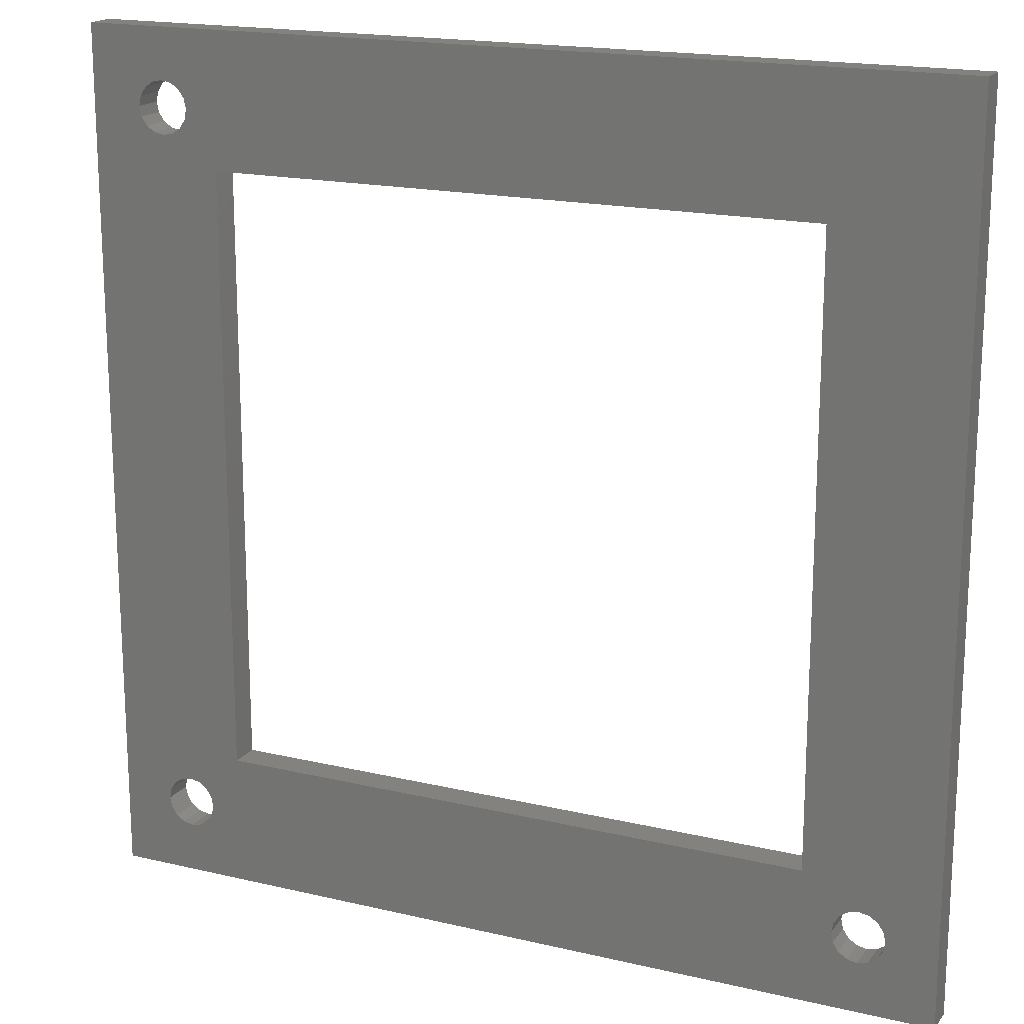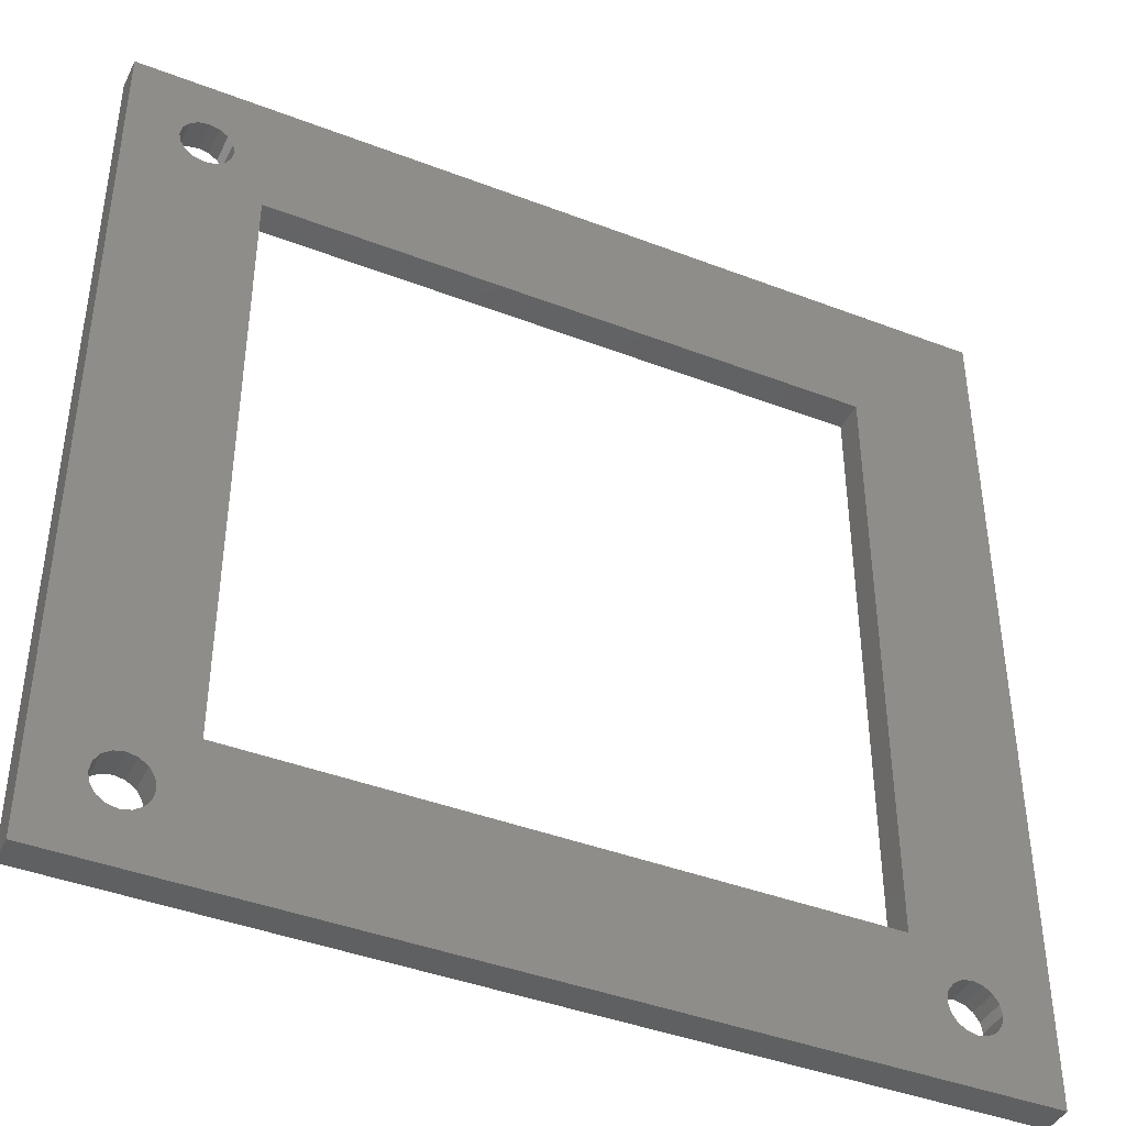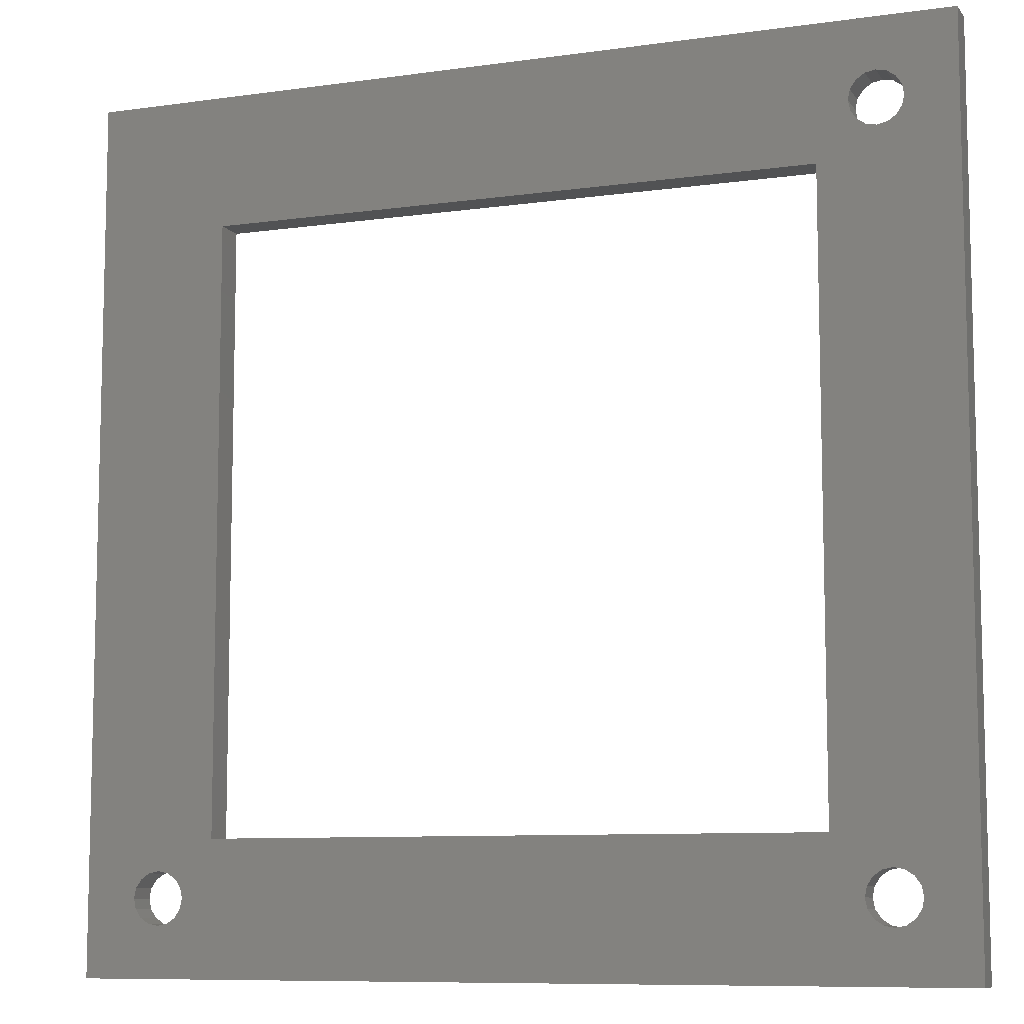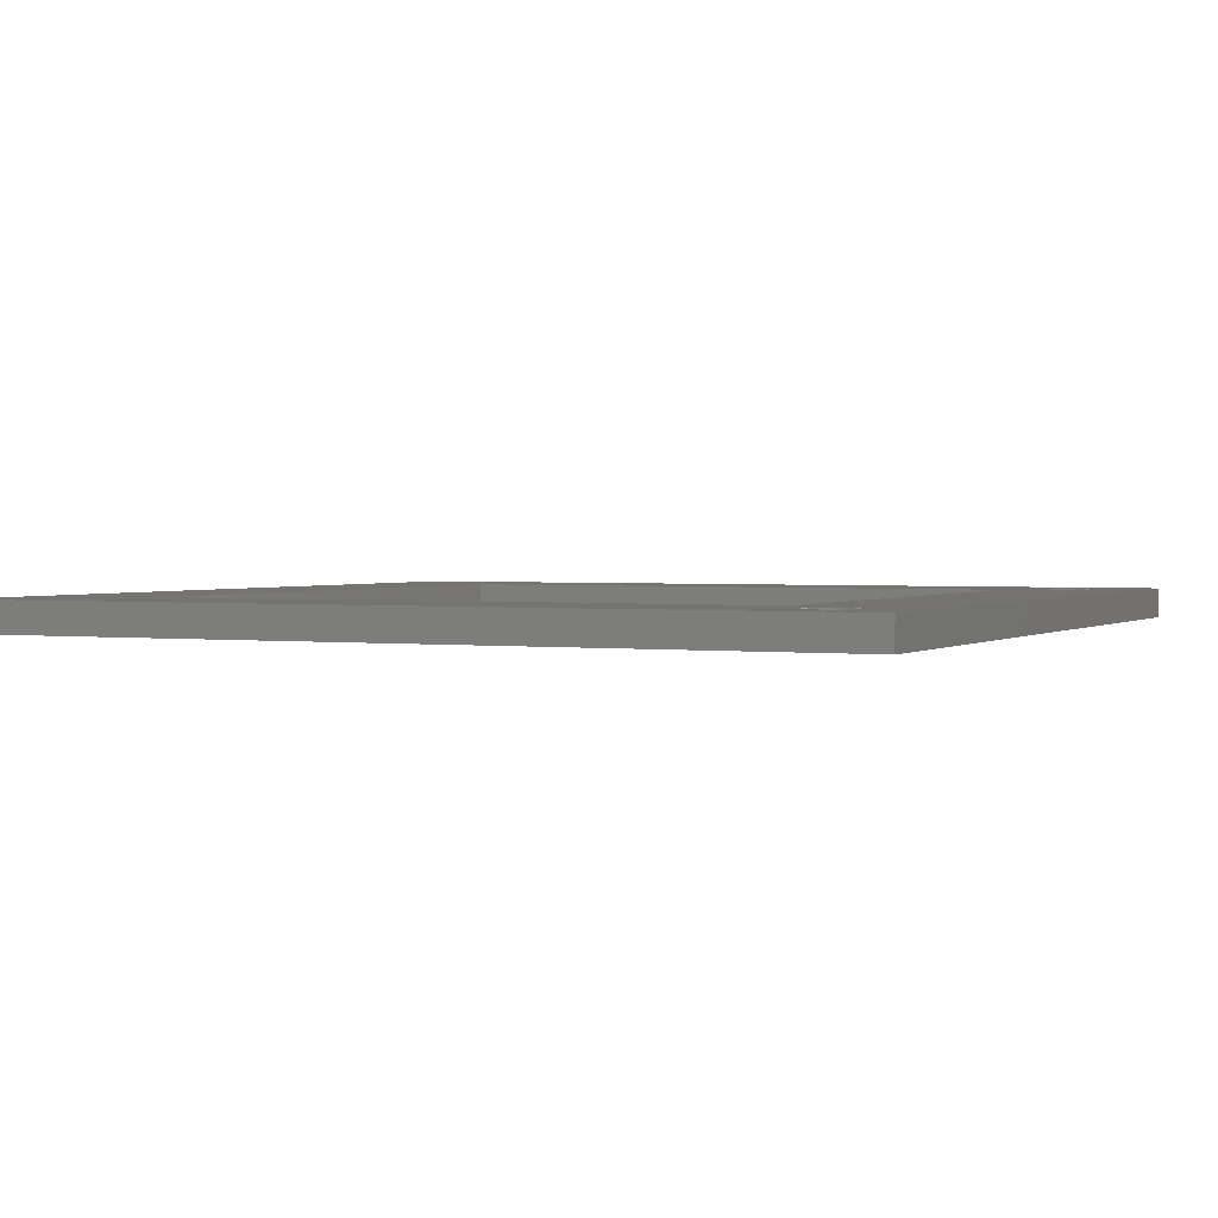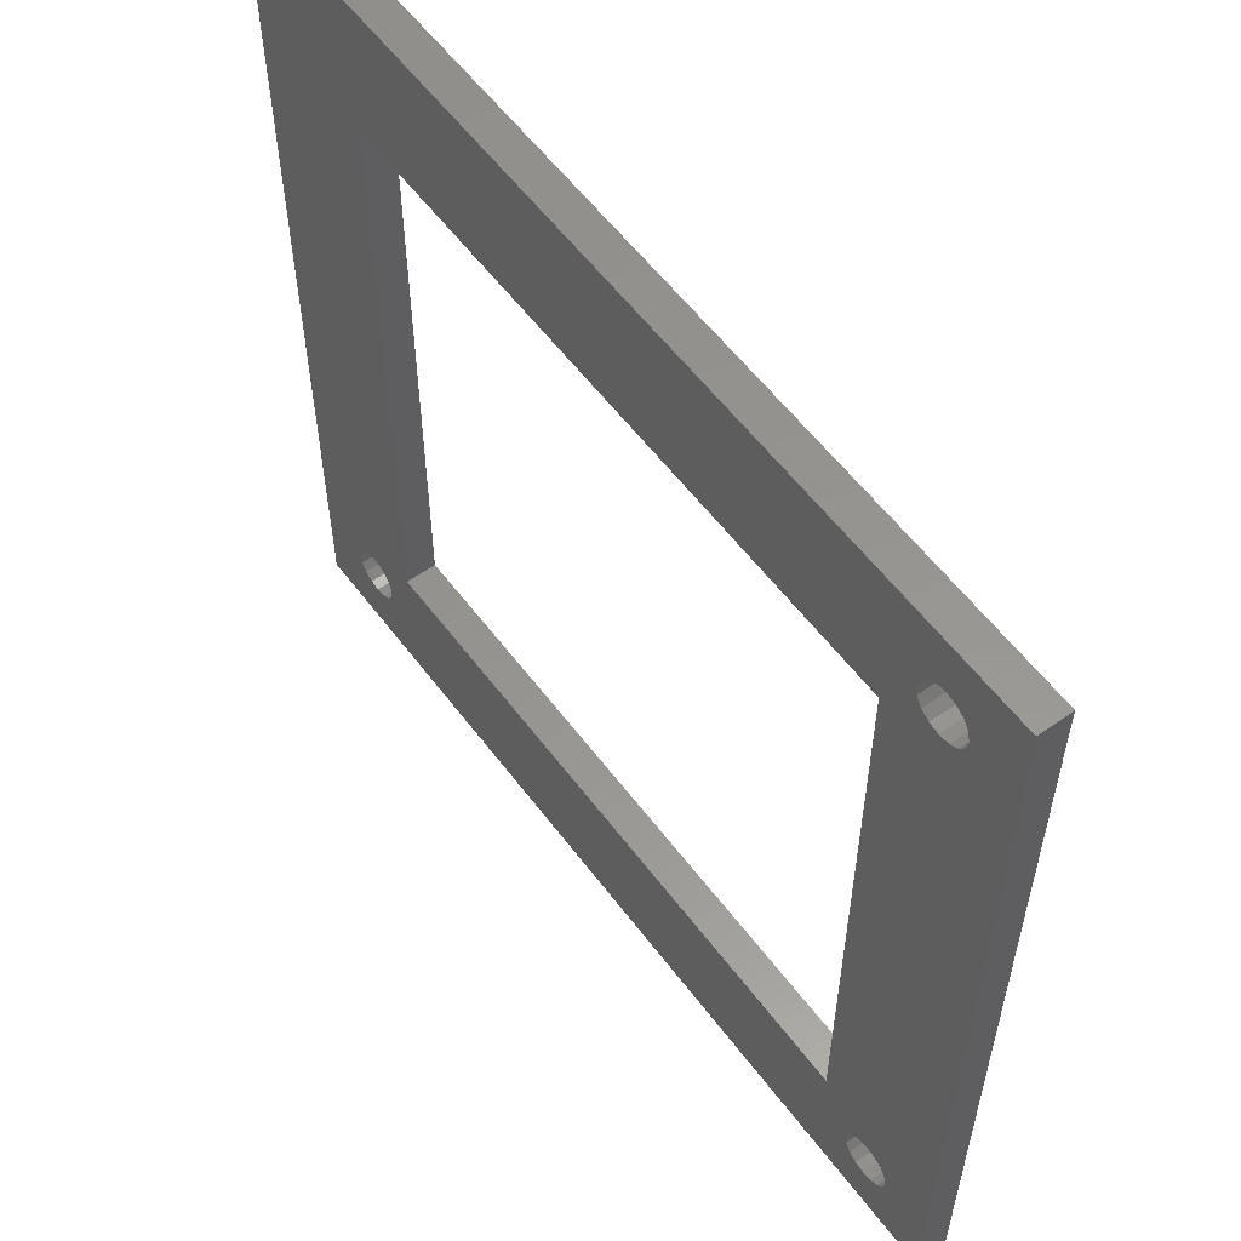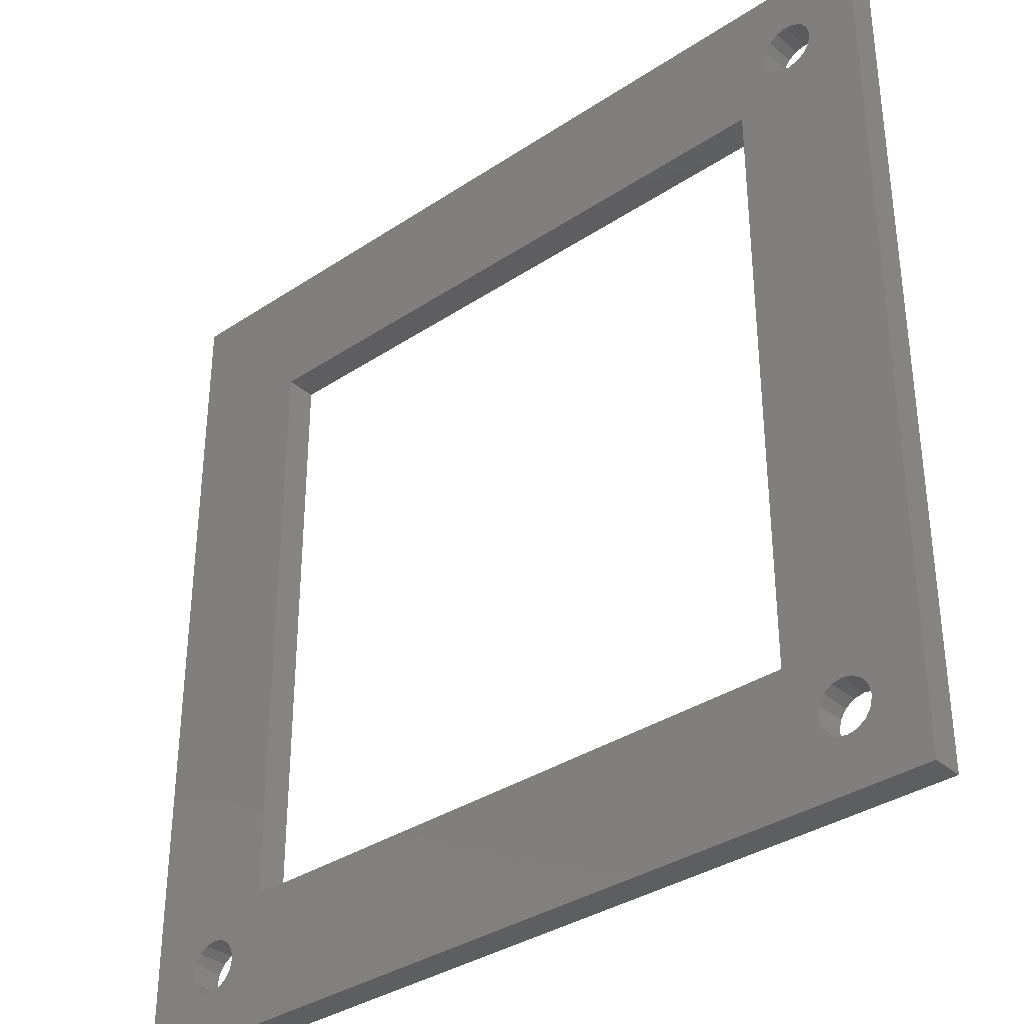
<metadata>
{"format":"stl","ext":"stl","renderer":"f3d","projection":"perspective","resolution":1024,"background":"white","views":[{"elev":17.7,"azim":25.0,"up":"+Y"},{"elev":-41.9,"azim":-24.8,"up":"+Y"},{"elev":-8.9,"azim":-159.2,"up":"+Y"},{"elev":1.8,"azim":-154.9,"up":"+Z"},{"elev":57.5,"azim":-126.5,"up":"+Y"},{"elev":-35.0,"azim":-138.5,"up":"+Y"}]}
</metadata>
<code>
# stl→obj: 112 verts, 236 faces
v -28.5 -28.5 -1
v -28.5 28.5 1
v -28.5 28.5 -1
v -28.5 -28.5 1
v -22.85 21.93 1
v -19.8 19.8 1
v -22.3 22.3 1
v -19.8 -19.8 1
v -21.93 -22.85 1
v -21.8 -23.5 1
v -23.5 21.8 1
v -22.3 -22.3 1
v -24.15 21.93 1
v -22.85 -21.93 1
v -23.5 -21.8 1
v -24.15 -21.93 1
v -24.7 22.3 1
v -24.7 -22.3 1
v -25.07 22.85 1
v -25.07 -22.85 1
v -25.2 23.5 1
v 25.07 -22.85 1
v 28.5 -28.5 1
v 28.5 28.5 1
v 25.2 -23.5 1
v 24.7 -22.3 1
v 19.8 19.8 1
v 24.15 -21.93 1
v 19.8 -19.8 1
v 23.5 -21.8 1
v 22.85 -21.93 1
v 22.3 -22.3 1
v 21.93 -22.85 1
v -22.3 24.7 1
v -21.93 22.85 1
v -21.8 23.5 1
v -21.93 24.15 1
v -22.85 25.07 1
v -25.07 24.15 1
v -24.7 24.7 1
v -24.15 25.07 1
v -23.5 25.2 1
v 25.07 -24.15 1
v 24.7 -24.7 1
v 24.15 -25.07 1
v 23.5 -25.2 1
v 22.85 -25.07 1
v 21.8 -23.5 1
v 21.93 -24.15 1
v -21.93 -24.15 1
v 22.3 -24.7 1
v -22.3 -24.7 1
v -22.85 -25.07 1
v -23.5 -25.2 1
v -24.15 -25.07 1
v -24.7 -24.7 1
v -25.07 -24.15 1
v -25.2 -23.5 1
v 28.5 28.5 -1
v 28.5 -28.5 -1
v -22.85 -21.93 -1
v -19.8 -19.8 -1
v -22.3 -22.3 -1
v -19.8 19.8 -1
v -21.93 22.85 -1
v -21.8 23.5 -1
v -23.5 -21.8 -1
v -22.3 22.3 -1
v -24.15 -21.93 -1
v -22.85 21.93 -1
v -23.5 21.8 -1
v -24.15 21.93 -1
v -24.7 -22.3 -1
v -24.7 22.3 -1
v -25.07 -22.85 -1
v -25.07 22.85 -1
v -25.2 -23.5 -1
v 25.07 -22.85 -1
v 25.2 -23.5 -1
v 25.07 -24.15 -1
v 24.7 -24.7 -1
v 24.15 -25.07 -1
v 23.5 -25.2 -1
v 22.85 -25.07 -1
v 21.93 -24.15 -1
v 19.8 -19.8 -1
v 21.8 -23.5 -1
v -21.93 -24.15 -1
v 22.3 -24.7 -1
v -22.3 -24.7 -1
v -22.85 -25.07 -1
v -21.93 -22.85 -1
v -21.8 -23.5 -1
v -25.07 -24.15 -1
v -24.7 -24.7 -1
v -24.15 -25.07 -1
v -23.5 -25.2 -1
v 24.7 -22.3 -1
v 19.8 19.8 -1
v 24.15 -21.93 -1
v 23.5 -21.8 -1
v 22.85 -21.93 -1
v 22.3 -22.3 -1
v 21.93 -22.85 -1
v -21.93 24.15 -1
v -22.3 24.7 -1
v -22.85 25.07 -1
v -23.5 25.2 -1
v -24.15 25.07 -1
v -24.7 24.7 -1
v -25.07 24.15 -1
v -25.2 23.5 -1
f 1 2 3
f 2 1 4
f 5 6 7
f 8 9 10
f 11 6 5
f 8 12 9
f 13 6 11
f 8 14 12
f 6 13 8
f 8 15 14
f 16 8 13
f 8 16 15
f 17 16 13
f 17 18 16
f 19 18 17
f 19 20 18
f 2 19 21
f 19 2 20
f 22 23 24
f 23 22 25
f 24 26 22
f 27 26 24
f 26 27 28
f 29 28 27
f 28 29 30
f 30 29 31
f 32 29 33
f 31 29 32
f 34 27 24
f 35 6 36
f 27 37 6
f 6 37 36
f 27 34 37
f 24 38 34
f 2 38 24
f 4 20 2
f 39 2 21
f 40 2 39
f 41 2 40
f 42 2 41
f 38 2 42
f 43 23 25
f 44 23 43
f 45 23 44
f 46 23 45
f 47 23 46
f 33 29 48
f 29 49 48
f 8 49 29
f 50 49 8
f 49 50 51
f 52 51 50
f 7 6 35
f 50 8 10
f 51 52 47
f 53 47 52
f 47 53 23
f 4 53 54
f 53 4 23
f 55 4 54
f 56 4 55
f 57 4 56
f 58 4 57
f 20 4 58
f 23 59 24
f 59 23 60
f 59 2 24
f 2 59 3
f 61 62 63
f 64 65 66
f 67 62 61
f 64 68 65
f 69 62 67
f 64 70 68
f 62 69 64
f 64 71 70
f 72 64 69
f 64 72 71
f 73 72 69
f 73 74 72
f 75 74 73
f 75 76 74
f 1 75 77
f 75 1 76
f 78 60 79
f 60 80 79
f 60 81 80
f 60 82 81
f 60 83 82
f 60 84 83
f 85 86 87
f 85 62 86
f 88 85 89
f 90 89 84
f 91 84 60
f 92 62 93
f 85 88 62
f 62 88 93
f 89 90 88
f 84 91 90
f 1 91 60
f 3 76 1
f 94 1 77
f 95 1 94
f 96 1 95
f 97 1 96
f 91 1 97
f 60 78 59
f 98 59 78
f 99 98 100
f 86 100 101
f 86 101 102
f 86 102 103
f 86 103 104
f 86 104 87
f 100 86 99
f 98 99 59
f 105 99 64
f 63 62 92
f 105 64 66
f 106 99 105
f 99 106 59
f 107 59 106
f 3 107 108
f 107 3 59
f 109 3 108
f 110 3 109
f 111 3 110
f 112 3 111
f 76 3 112
f 1 23 4
f 23 1 60
f 8 64 6
f 64 8 62
f 86 27 99
f 27 86 29
f 64 27 6
f 27 64 99
f 86 8 29
f 8 86 62
f 66 37 105
f 37 66 36
f 17 76 19
f 76 17 74
f 109 42 41
f 42 109 108
f 19 112 21
f 112 19 76
f 107 34 38
f 34 107 106
f 105 34 106
f 34 105 37
f 110 41 40
f 41 110 109
f 39 110 40
f 110 39 111
f 65 36 66
f 36 65 35
f 108 38 42
f 38 108 107
f 21 111 39
f 111 21 112
f 68 5 7
f 5 68 70
f 68 35 65
f 35 68 7
f 71 13 11
f 13 71 72
f 72 17 13
f 17 72 74
f 70 11 5
f 11 70 71
f 93 9 92
f 9 93 10
f 58 75 20
f 75 58 77
f 67 14 15
f 14 67 61
f 91 54 53
f 54 91 97
f 97 55 54
f 55 97 96
f 61 12 14
f 12 61 63
f 92 12 63
f 12 92 9
f 69 15 16
f 15 69 67
f 73 16 18
f 16 73 69
f 57 77 58
f 77 57 94
f 96 56 55
f 56 96 95
f 56 94 57
f 94 56 95
f 20 73 18
f 73 20 75
f 90 53 52
f 53 90 91
f 88 10 93
f 10 88 50
f 90 50 88
f 50 90 52
f 79 22 78
f 22 79 25
f 48 104 33
f 104 48 87
f 101 28 30
f 28 101 100
f 82 46 45
f 46 82 83
f 83 47 46
f 47 83 84
f 100 26 28
f 26 100 98
f 78 26 98
f 26 78 22
f 102 30 31
f 30 102 101
f 103 31 32
f 31 103 102
f 49 87 48
f 87 49 85
f 84 51 47
f 51 84 89
f 51 85 49
f 85 51 89
f 33 103 32
f 103 33 104
f 81 45 44
f 45 81 82
f 80 25 79
f 25 80 43
f 81 43 80
f 43 81 44

</code>
